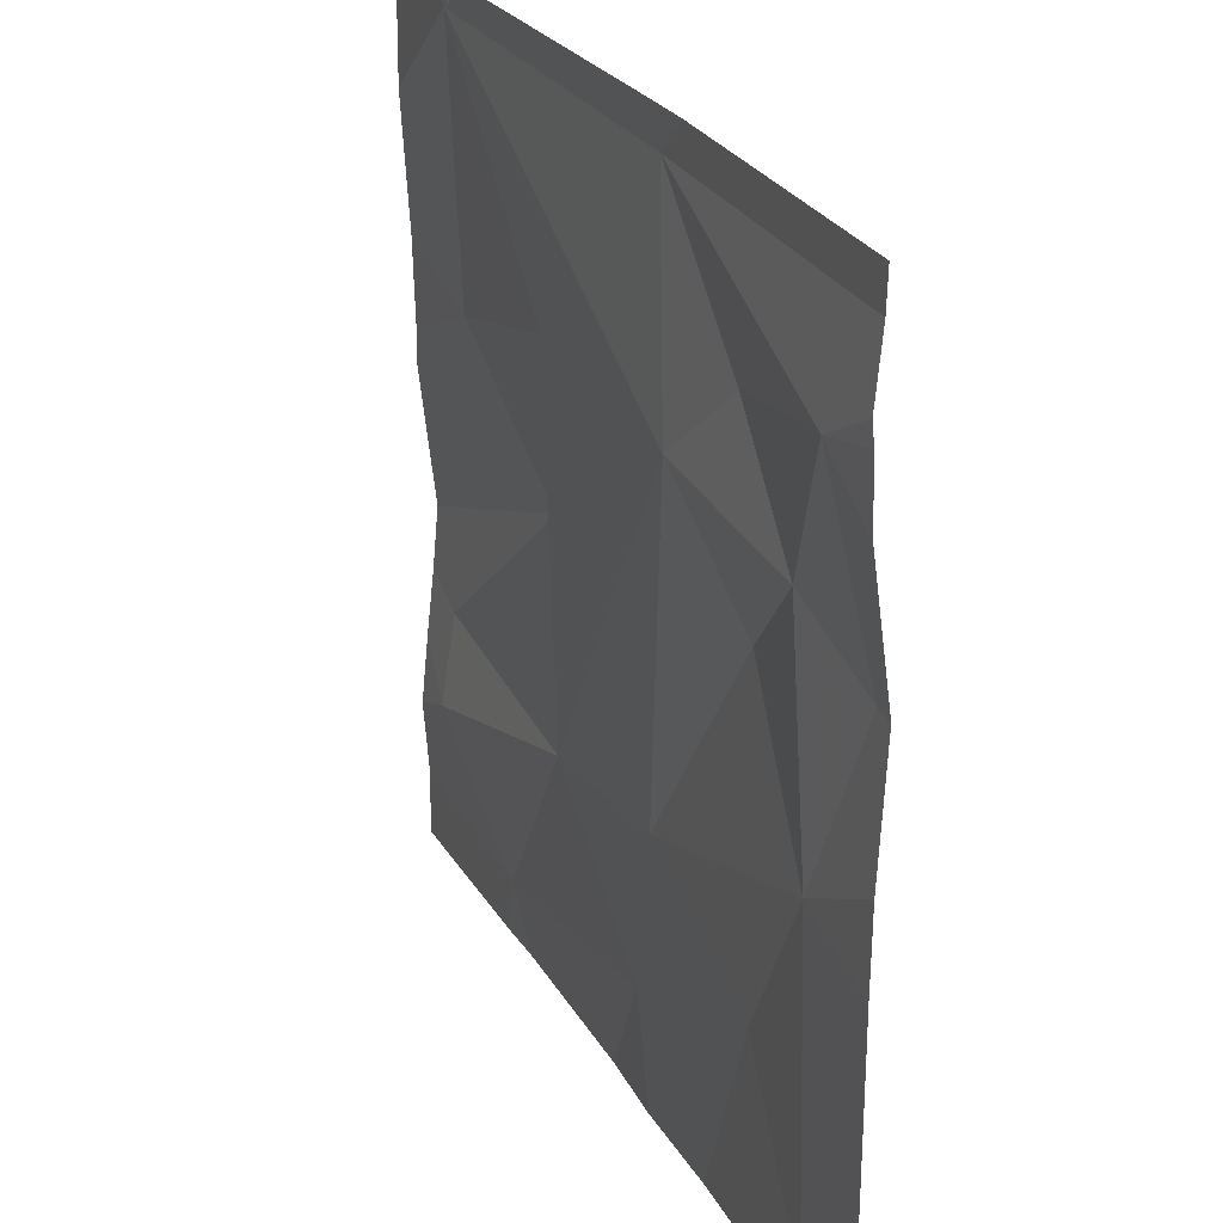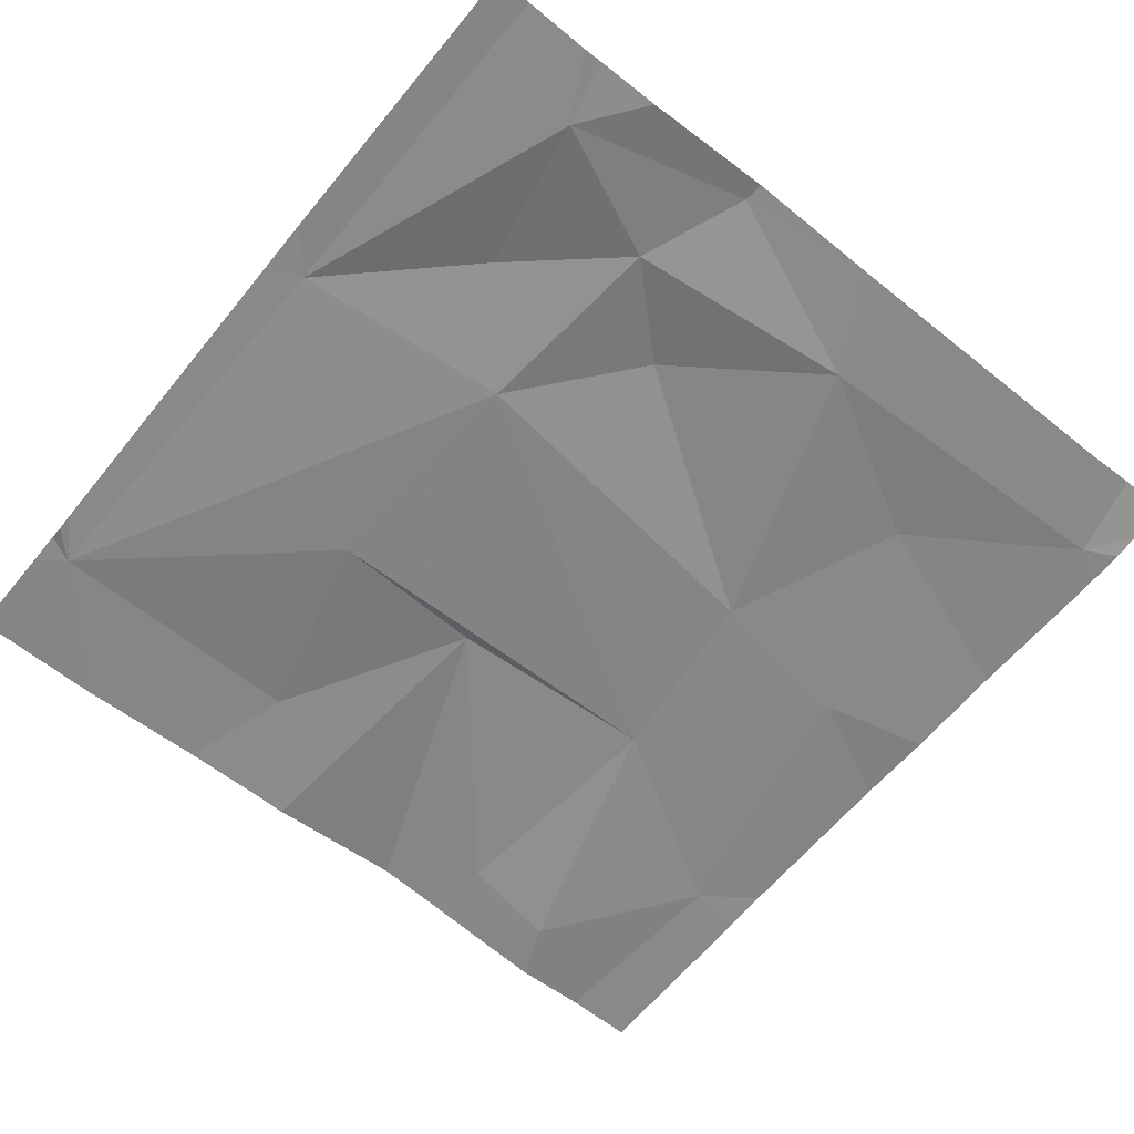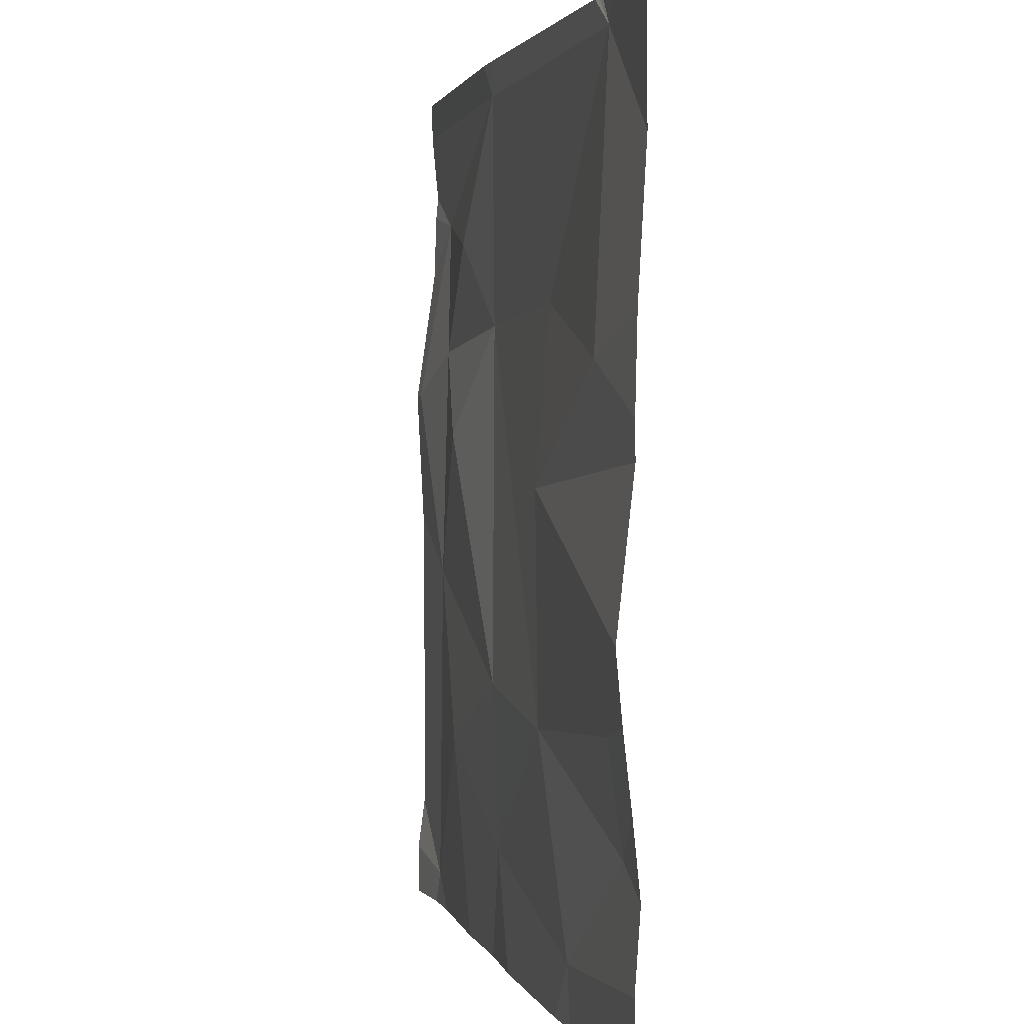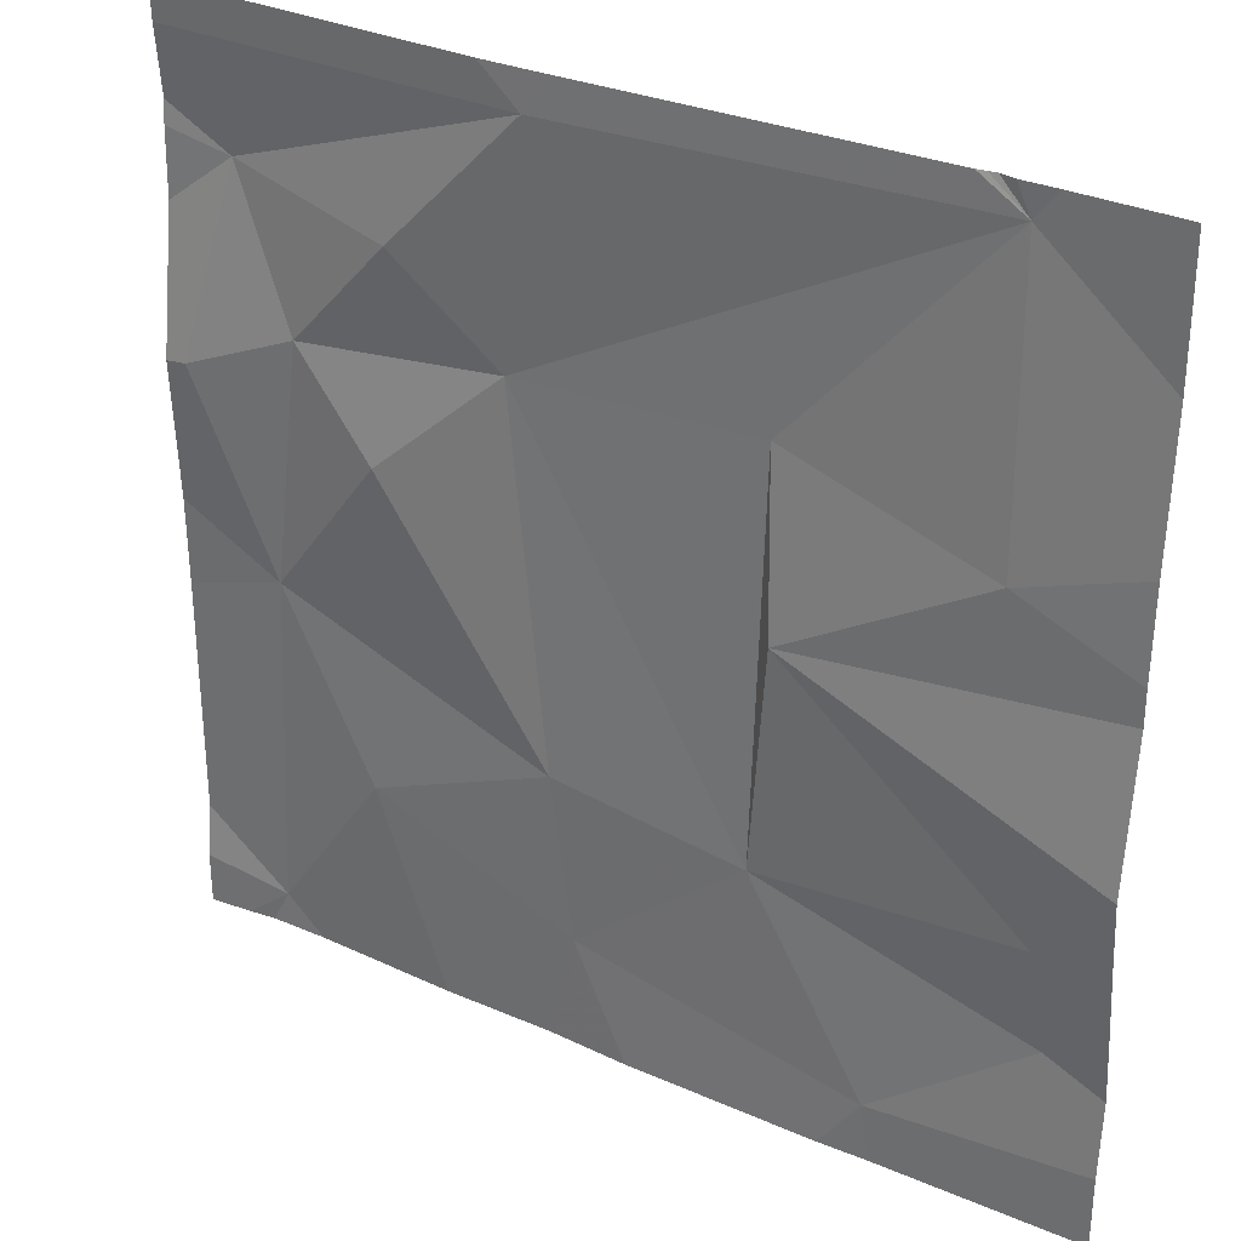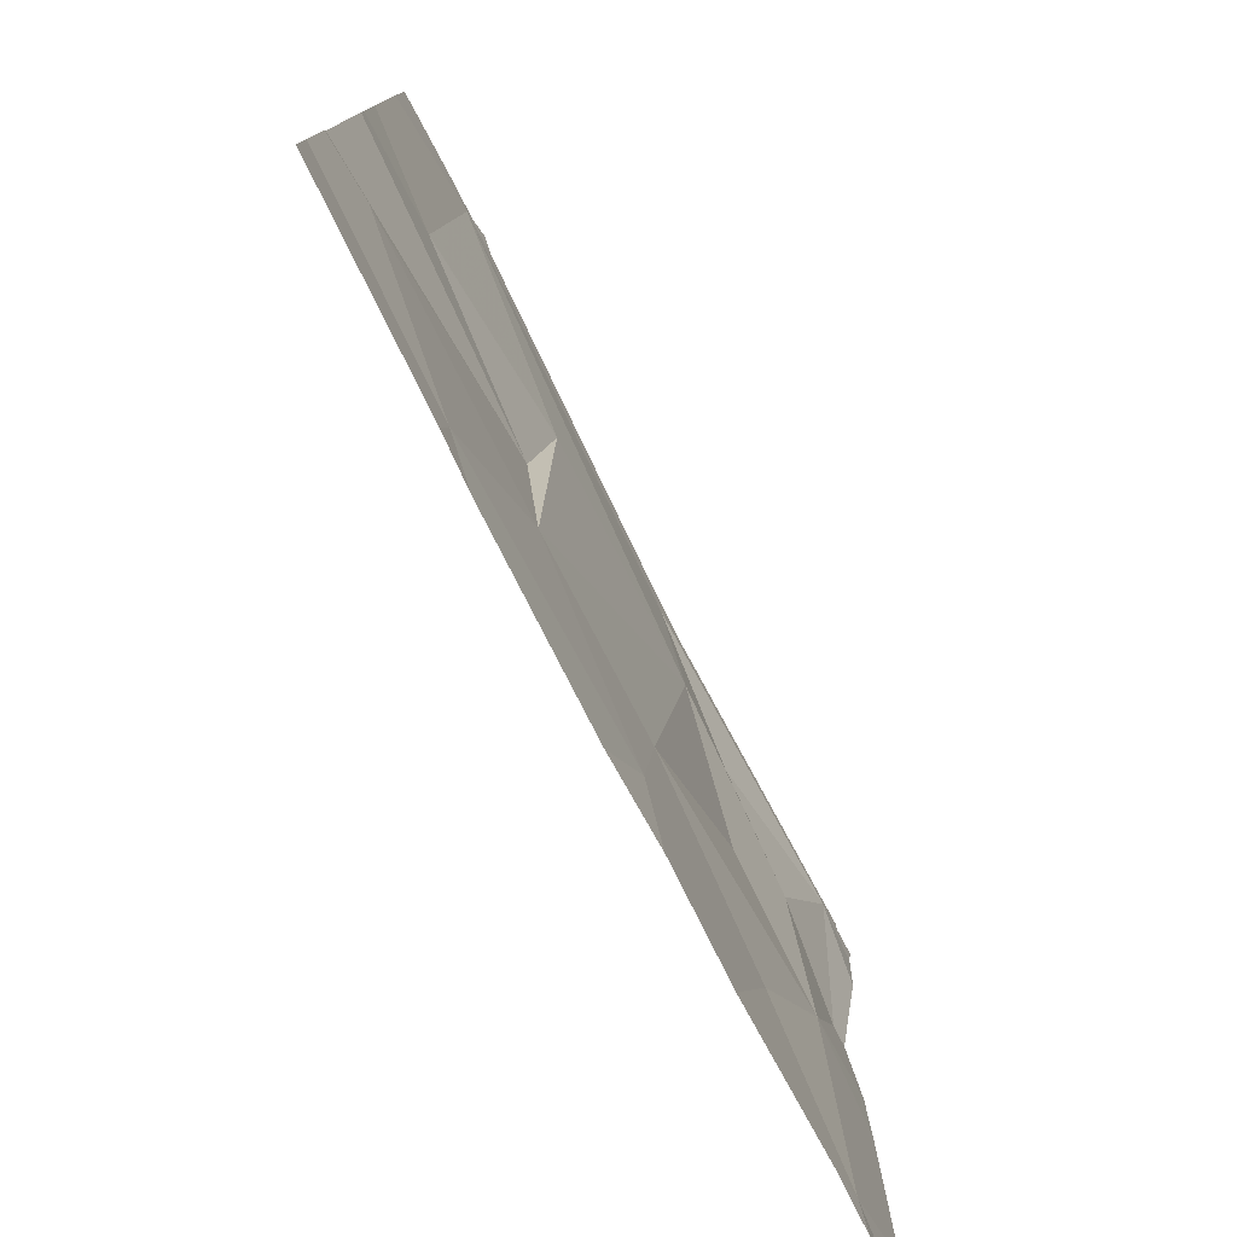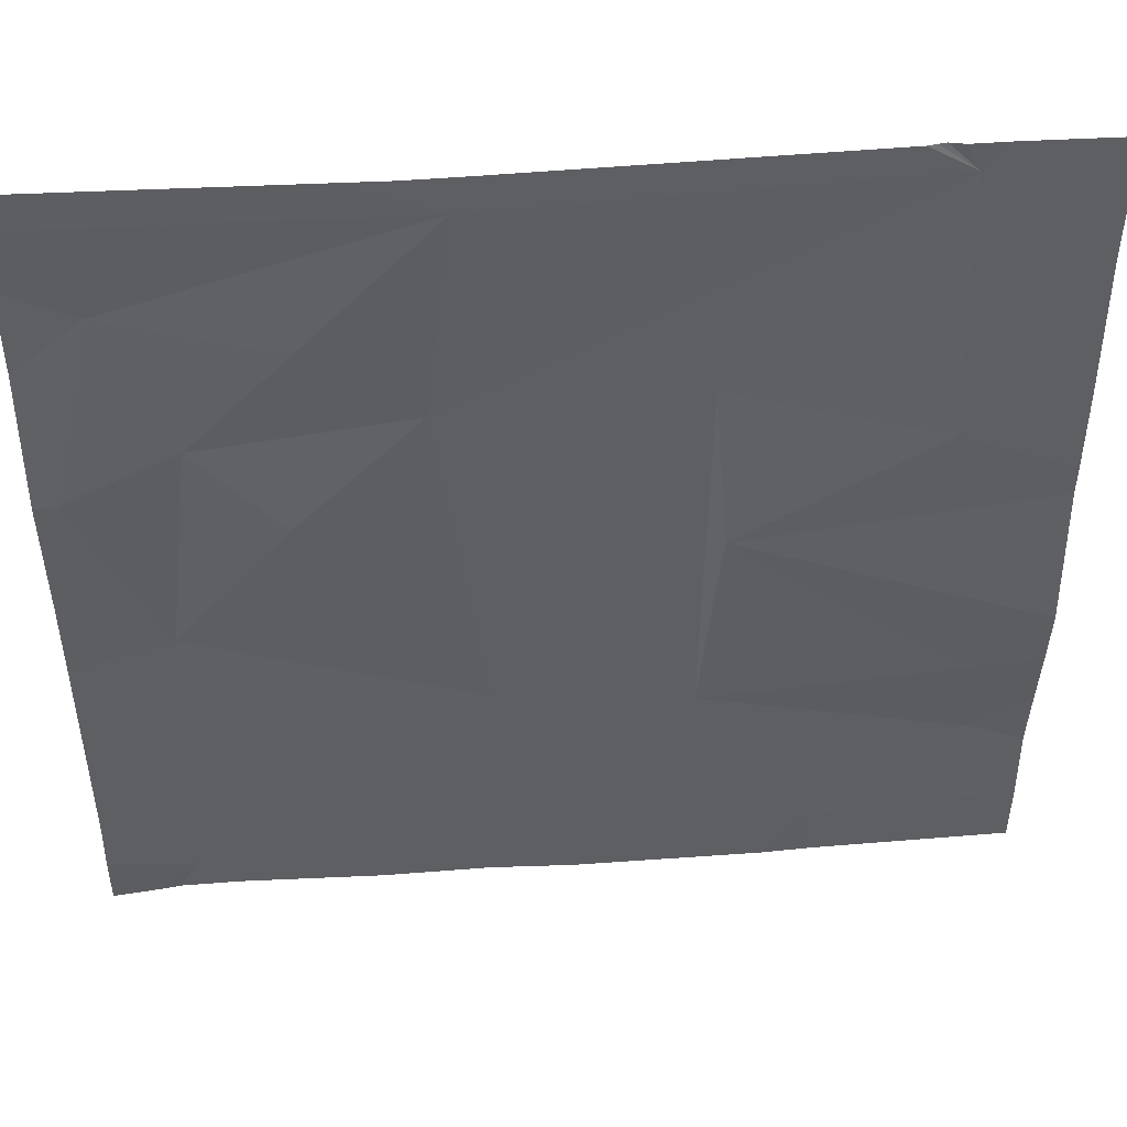
<metadata>
{"format":"obj","ext":"obj","renderer":"f3d","projection":"perspective","resolution":1024,"background":"white","views":[{"elev":26.3,"azim":-113.9,"up":"+Y"},{"elev":-62.4,"azim":-129.1,"up":"+Z"},{"elev":1.8,"azim":77.1,"up":"+Y"},{"elev":31.3,"azim":32.1,"up":"+Y"},{"elev":-78.3,"azim":116.9,"up":"+Y"},{"elev":48.4,"azim":-4.6,"up":"+Y"}]}
</metadata>
<code>
v -81.58 276.2 490.7
v -81.58 276 490.7
v -82.44 275.6 490.7
v -82.43 276 490.7
v -81.58 275.7 490.7
v -81.58 276.1 490.7
v -82.46 276.4 490.6
v -81.69 276.5 490.7
v -82.51 276.2 490.7
v -81.58 276.3 490.7
v -82.12 276.5 490.7
v -82.11 275.7 490.7
v -82.15 276.5 490.7
v -81.8 275.7 490.7
v -81.75 276.5 490.7
v -82.15 276.5 490.7
v -81.71 276.5 490.7
v -82.13 275.6 490.7
v -81.84 275.6 490.7
v -81.7 276.2 490.7
v -81.92 276.3 490.7
v -82.18 276.3 490.7
v -81.64 275.6 490.7
v -81.93 275.9 490.7
v -81.64 275.8 490.7
v -81.65 275.9 490.7
v -81.91 276.1 490.7
v -82.05 275.6 490.7
v -82.29 276.4 490.7
v -82.39 276.2 490.7
v -81.79 275.6 490.7
v -82.13 275.9 490.7
v -82.32 275.8 490.7
v -82.31 276.1 490.7
v -82.53 275.7 490.7
v -82.53 275.6 490.7
v -82.53 276 490.7
v -82.53 276.3 490.7
v -82.53 276.4 490.7
v -82.53 276.4 490.7
v -82.53 276 490.7
v -82.53 276.2 490.7
v -82.53 276.5 490.7
v -81.76 276.5 490.7
v -81.74 276.5 490.7
v -81.58 276.5 490.7
v -81.58 276.4 490.7
v -81.58 275.8 490.7
v -81.58 275.9 490.7
v -81.58 275.7 490.7
v -82.4 275.6 490.7
v -82.49 275.6 490.7
v -82.25 275.6 490.7
v -81.58 275.6 490.7
v -82.46 275.6 490.7
v -82.53 275.6 490.7
v -82.19 276.5 490.7
v -81.72 276.5 490.7
v -81.62 276.5 490.7
v -81.69 276.5 490.7
v -82.24 276.5 490.7
v -82.53 276.5 490.7
f 48 25 50
f 35 4 37
f 53 33 51
f 47 17 10
f 41 9 42
f 57 16 13
f 14 12 28
f 16 17 44
f 52 3 36
f 22 21 17
f 21 22 24
f 24 25 26
f 27 24 26
f 22 29 30
f 7 30 29
f 32 24 22
f 14 25 24
f 1 27 6
f 17 20 10
f 26 25 48
f 2 26 49
f 13 16 11
f 4 33 32
f 34 32 22
f 9 30 7
f 9 7 38
f 17 47 46
f 30 9 4
f 32 34 4
f 30 4 34
f 51 3 55
f 33 3 51
f 21 20 17
f 32 33 12
f 27 20 21
f 22 16 29
f 24 32 12
f 31 14 19
f 18 33 53
f 30 34 22
f 16 7 29
f 25 14 5
f 24 12 14
f 3 33 4
f 24 27 21
f 40 16 43
f 45 17 58
f 16 22 17
f 35 3 4
f 36 3 35
f 2 27 26
f 37 4 41
f 38 7 39
f 19 14 28
f 6 27 2
f 39 7 40
f 18 12 33
f 40 7 16
f 15 17 45
f 41 4 9
f 23 14 31
f 42 9 38
f 43 16 61
f 10 20 1
f 1 20 27
f 8 17 60
f 52 36 56
f 28 12 18
f 49 26 48
f 23 5 14
f 50 25 5
f 11 16 44
f 44 17 15
f 54 5 23
f 55 3 52
f 58 17 8
f 59 17 46
f 60 17 59
f 61 16 57
f 62 43 61

</code>
